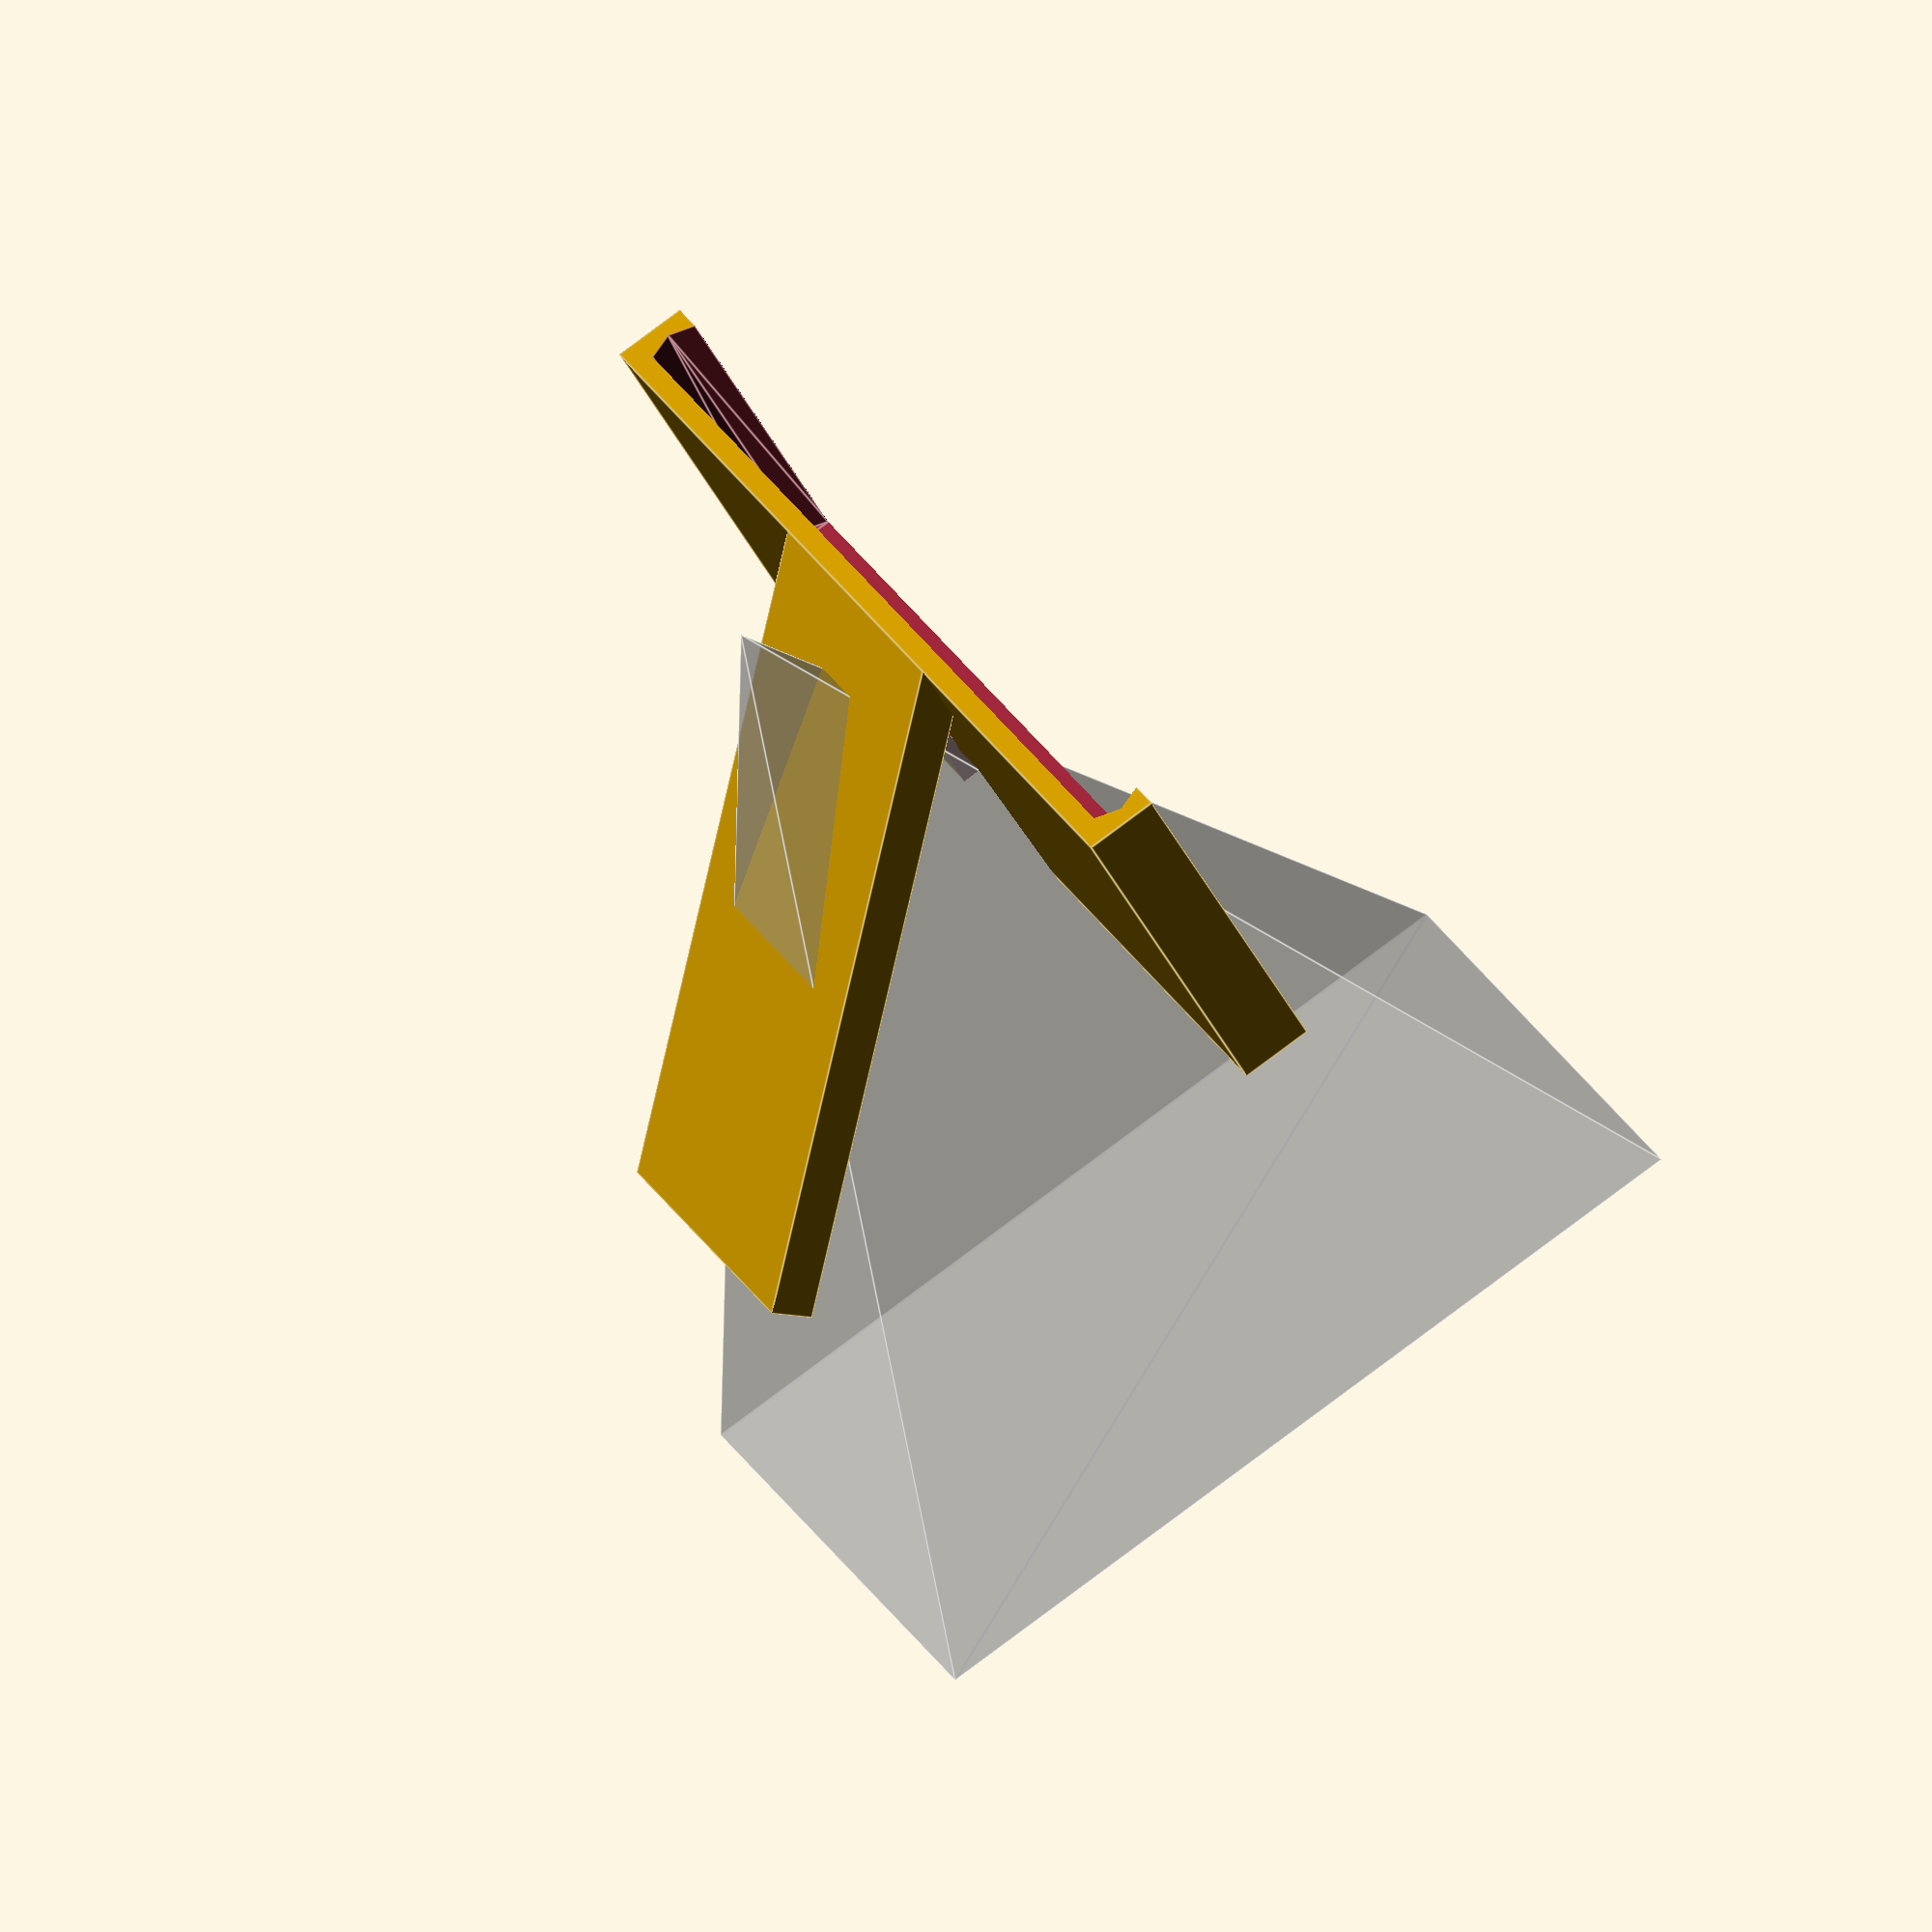
<openscad>
/* Nexus 7 (first edition) front-facing camera mirror holder.

   Design by Frank Thorley.
   Code by Mike Koss Jr.

   Oct 1, 2013.
*/

// Misc constants
E = 0.01;
INCHES = 25.4;
GAP = 0.2;

// Default cylinder resolution
$fa = 3;
$fs = 1;

// Nexus 7 measurements
N7_WIDTH = 119.0 + 1.0;      // Add slop for looser fit.
N7_FLANGE = 1.5;
N7_CASE_DEPTH = 4.7;
CAMERA_INSET = 10.0;
CAMERA_OPENING = 6.0;

// Max field of view (degrees)
VERTICAL_FIELD = 55.0;
HORIZONTAL_FIELD = 45.0;
FIELD_OF_VIEW = max(VERTICAL_FIELD, HORIZONTAL_FIELD);
VIEW_EXTENT = 75;

// Design constants
THICKNESS = 2.0;
FRAME_WIDTH = 4.0;
MIRROR_WIDTH = 1.25 * INCHES;
MIRROR_HEIGHT = 2.25 * INCHES;
MIRROR_THICKNESS = 1.9;
MIRROR_LIFT = 0.0;

base_width = N7_WIDTH + 2 * (FRAME_WIDTH - N7_FLANGE);
base_height = 2 * (CAMERA_INSET + FRAME_WIDTH);
base_depth = N7_CASE_DEPTH + THICKNESS;
module assembly() {
  difference() {
    union() {
      difference() {
        base();
        field_of_view();
      }
      mirror_holder();
    }
  # mirror_glass();
  }
}

module base(connector=false) {
  oculus = CAMERA_OPENING + 2 * THICKNESS * tan(FIELD_OF_VIEW / 2);

  % field_of_view();

  translate([0, 0, -base_depth / 2])
  difference() {
    cube([base_width, base_height, base_depth], center=true);
    translate([0, 0, base_depth / 2 - THICKNESS - E])
      cylinder(r1=CAMERA_OPENING / 2, r2=oculus / 2, h=THICKNESS + 2 * E);
    translate([0, -FRAME_WIDTH, -THICKNESS])
      cube([base_width - 2 * FRAME_WIDTH, base_height, base_depth], center=true);

    // Rout out side bezels
    translate([-N7_WIDTH  / 2 + N7_FLANGE, -base_height / 2 - E, -THICKNESS / 2])
      router(height=N7_CASE_DEPTH, depth=N7_FLANGE, length=base_height - FRAME_WIDTH);
    translate([N7_WIDTH  / 2 - N7_FLANGE, -base_height / 2 - E, -THICKNESS / 2])
      mirror([1, 0, 0])
        router(height=N7_CASE_DEPTH, depth=N7_FLANGE, length=base_height - FRAME_WIDTH);
  }
}

module field_of_view() {
  mirror_dist = THICKNESS + base_height / 2 - THICKNESS - MIRROR_THICKNESS + MIRROR_LIFT;
  virt_cam_y = -mirror_dist;
  virt_cam_z = mirror_dist - THICKNESS;

  // Field of view indicator
  translate([0, virt_cam_y, virt_cam_z])
    rotate(-90, v=[1, 0, 0])
      union() {
        translate([0, 0, VIEW_EXTENT])
          mirror([0, 0, 1])
            scale([2 * tan(HORIZONTAL_FIELD / 2), 2 * tan(VERTICAL_FIELD / 2), 1])
              pyramid(VIEW_EXTENT, VIEW_EXTENT + CAMERA_OPENING);
      }
}

module mirror_holder() {
  width = MIRROR_WIDTH + 2 * THICKNESS;
  height = MIRROR_HEIGHT + 2 * THICKNESS;
  depth = MIRROR_THICKNESS + THICKNESS;

  translate([0, 0, MIRROR_LIFT])
  difference() {
    translate([-width / 2, -base_height / 2, 0])
      rotate(a=45, v=[1, 0, 0])
        translate([0, 0, -depth])
          cube([width, height, depth]);
    translate([0, 0, -100 - E])
      cube([200, 200, 200], center=true);
  }
}

module mirror_glass() {
  translate([0, -base_height / 2 + THICKNESS * sqrt(2), MIRROR_LIFT])
    rotate(a=45, v=[1, 0, 0])
      translate([0, MIRROR_HEIGHT / 2, - MIRROR_THICKNESS / 2])
        cube([MIRROR_WIDTH, MIRROR_HEIGHT, MIRROR_THICKNESS + E], center=true);
}


/* Rout a triangular bevel of specified dimensions.

   Orientation is centered along z-axis (height),
   and running length along y-axis from origin.

        1
        __________ 4
       /|        /|
    0 /_|______3/ |
      \ |       \ |
       \|________\|
        2          5

   Note that the route extends E to the right or origing
   to ensure overlap coverage of face of routed surface.
*/
module router(height, depth, length) {
  polyhedron(
    points=[[-depth, 0, 0],
            [E, 0, height / 2],
            [E, 0, -height / 2],

            [-depth, length, 0],
            [E , length, height / 2],
            [E, length, -height / 2]
           ],
    triangles=[[0, 1, 2],              // front
               [2, 1, 4], [2, 4, 5],   // right
               [0, 3, 4], [0, 4, 1],   // top
               [0, 2, 5], [0, 5, 3],   // bottom
               [3, 5, 4]               // back
              ]
  );
}

/* Pyramid centered about origin (view from above):

    3-----2
    |\  /|
    | \/ |
    | /\4|
    |/__\|
    0    1

*/
module pyramid(base, height) {
  polyhedron(
    points=[[-base / 2, -base / 2, 0],
            [base / 2, -base / 2, 0],
            [base / 2, base / 2, 0],
            [-base / 2, base / 2, 0],
            [0, 0, height]
            ],
    triangles=[[0, 1, 2], [0, 2, 3],   // bottom
               [4, 3, 2],             // N
               [4, 2, 1],             // E
               [4, 0, 3],             // W
               [4, 1, 0]              // S
               ]
  );
}

/*
difference() {
  mirror_holder();
  mirror_glass();
}
*/
assembly();

</openscad>
<views>
elev=276.8 azim=124.2 roll=53.4 proj=o view=edges
</views>
